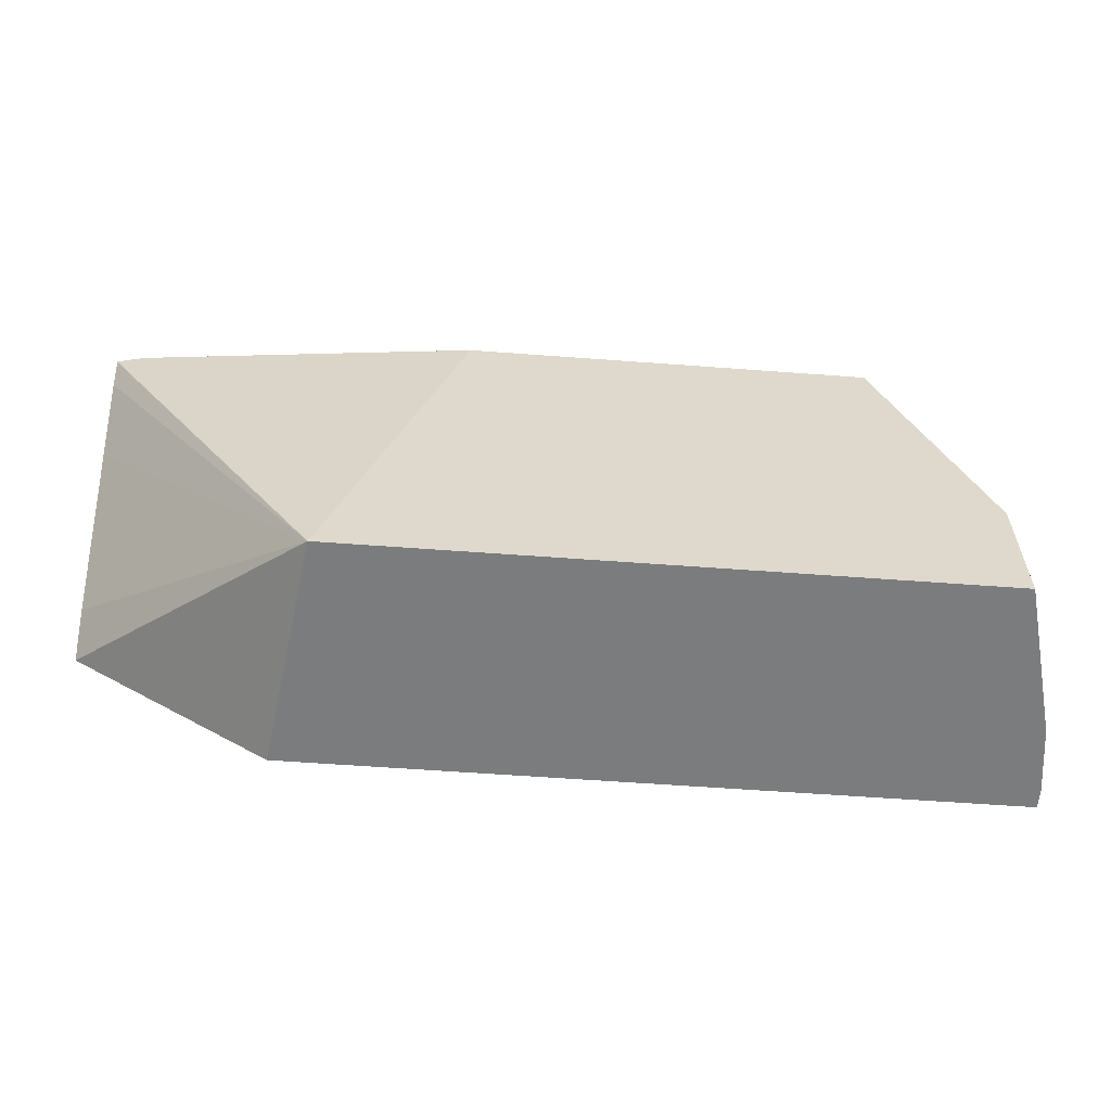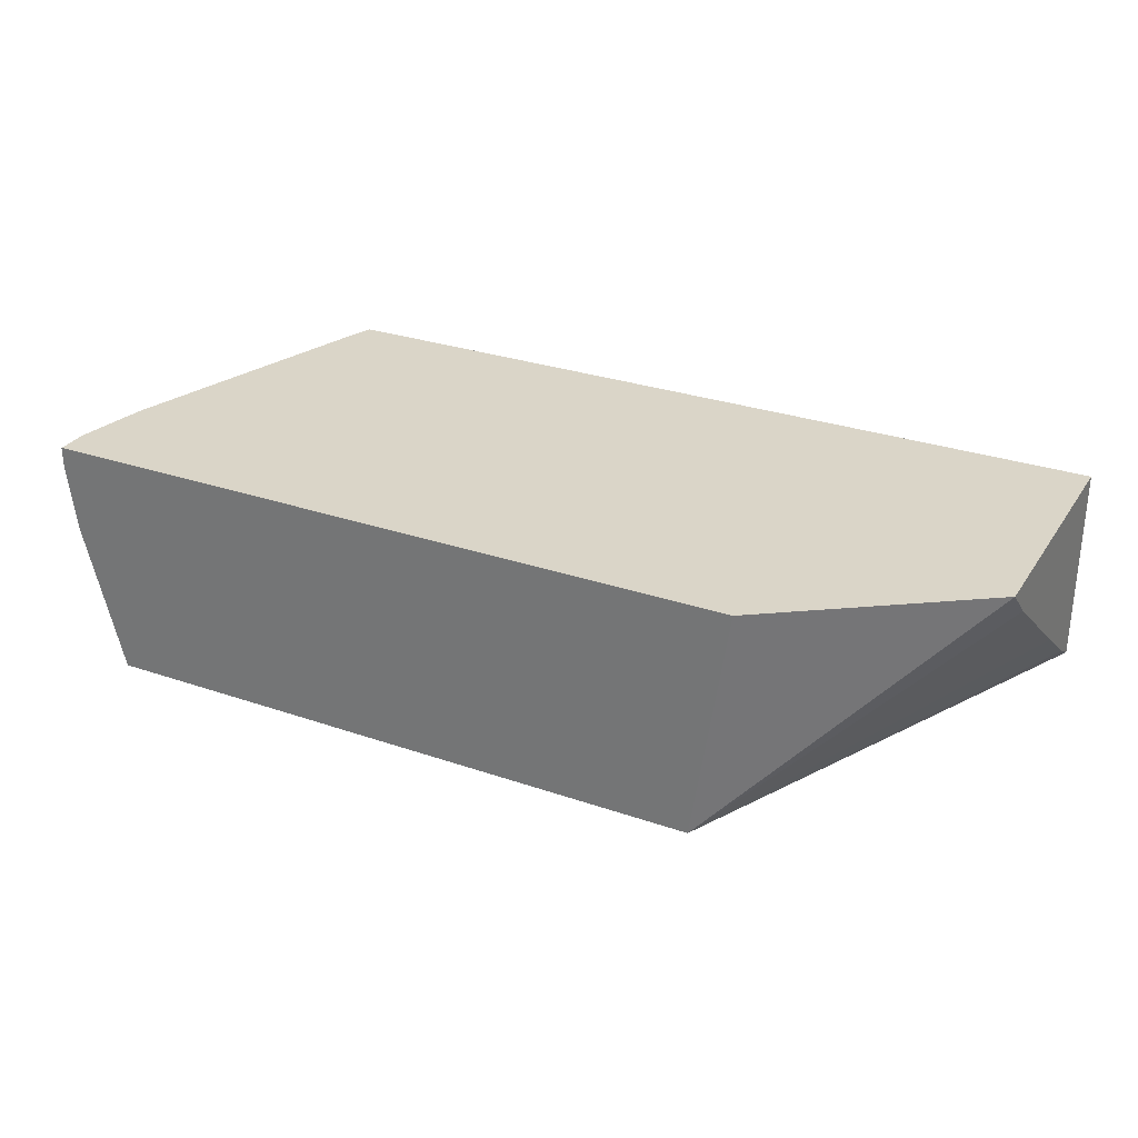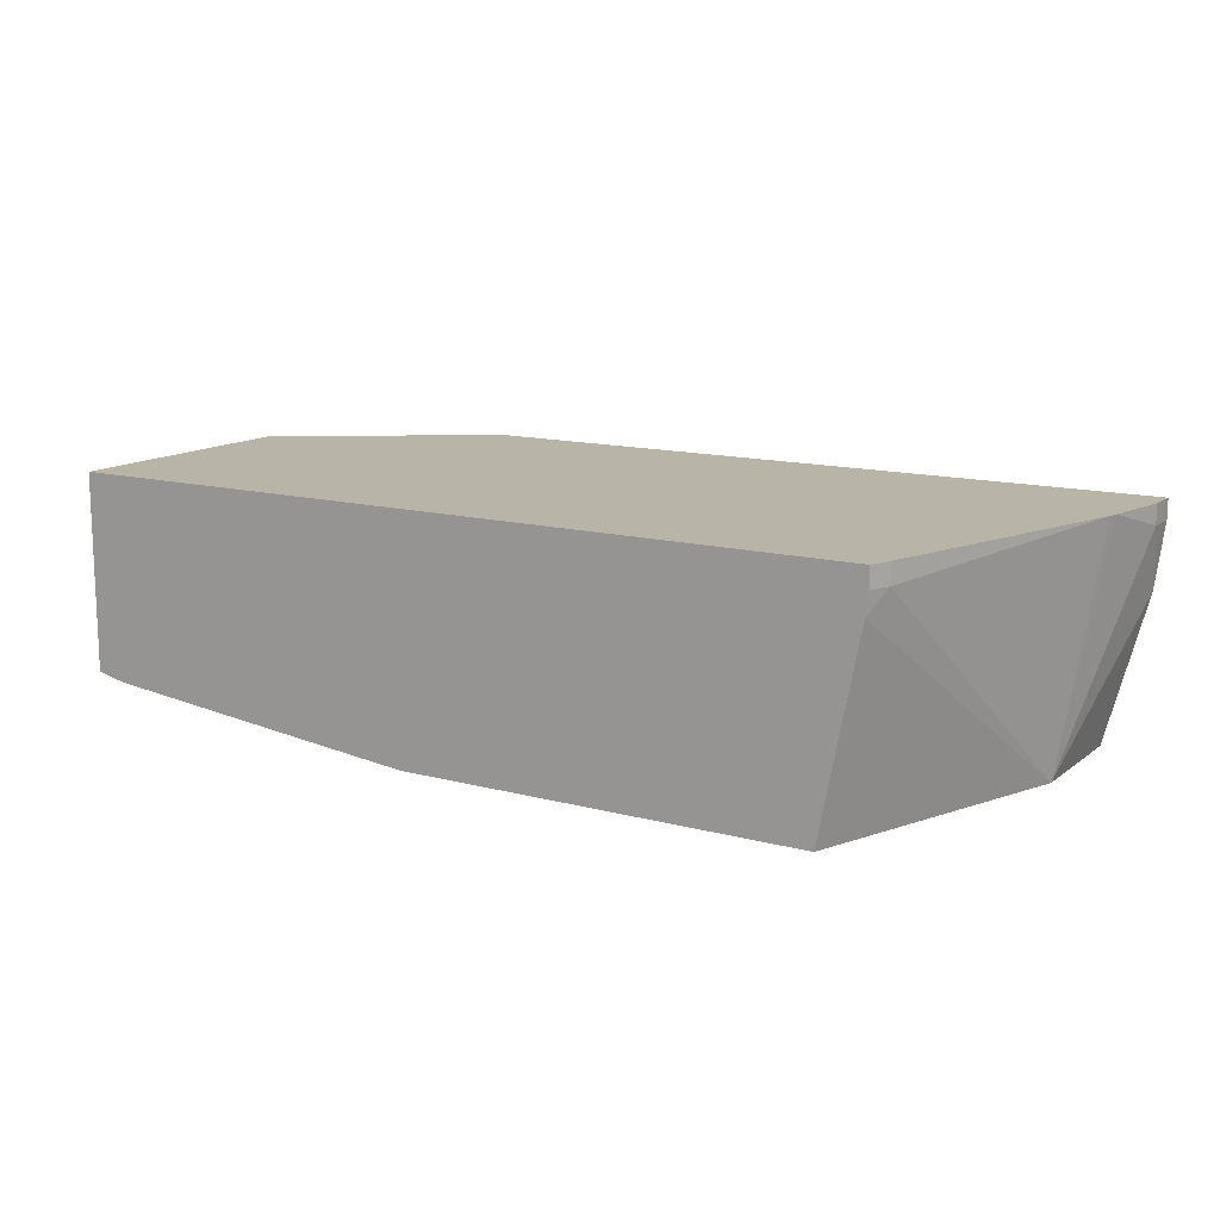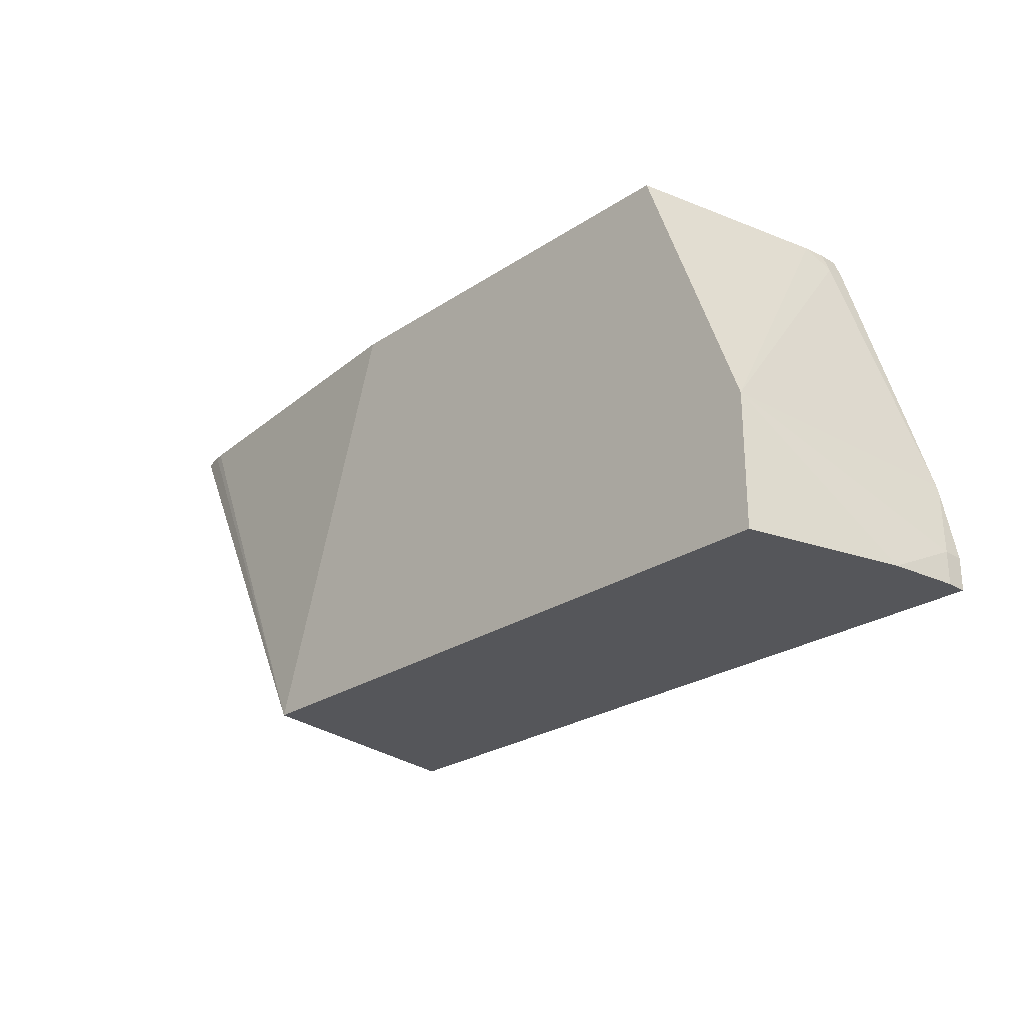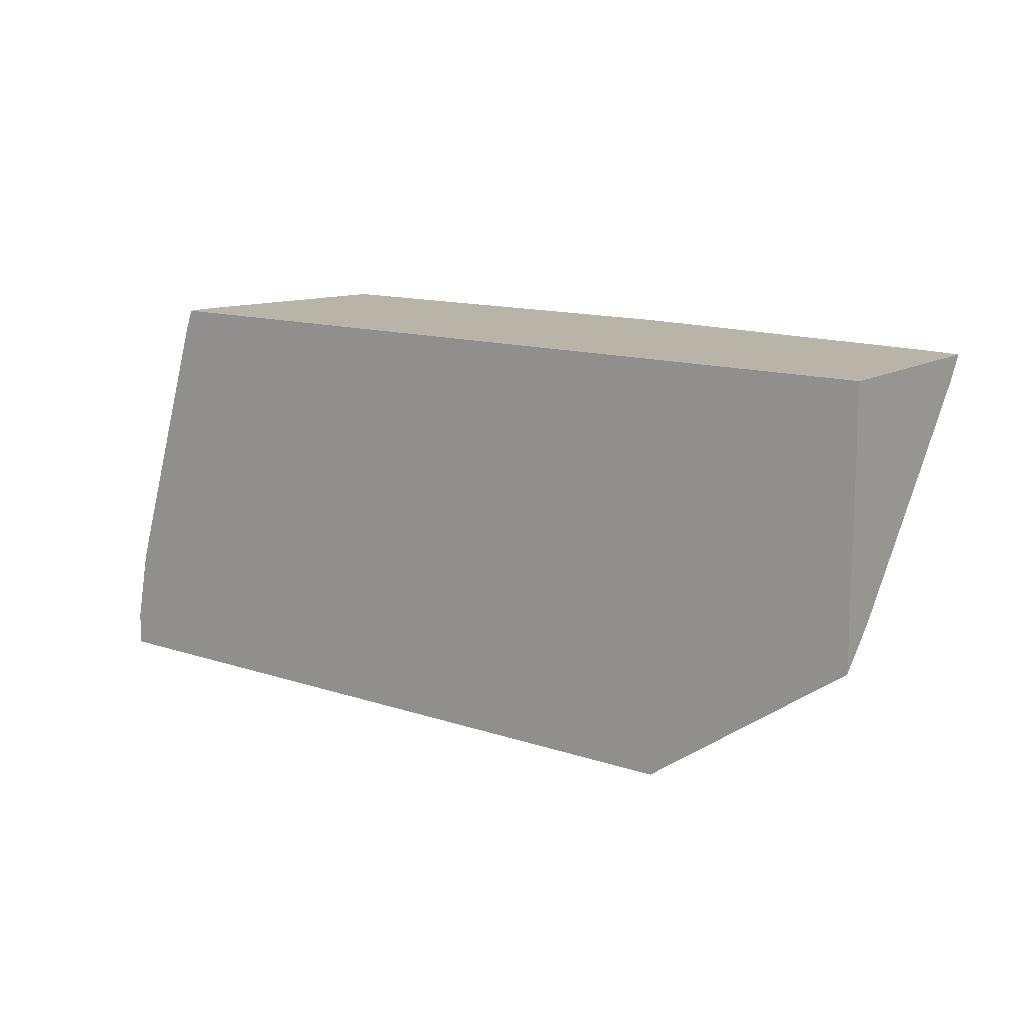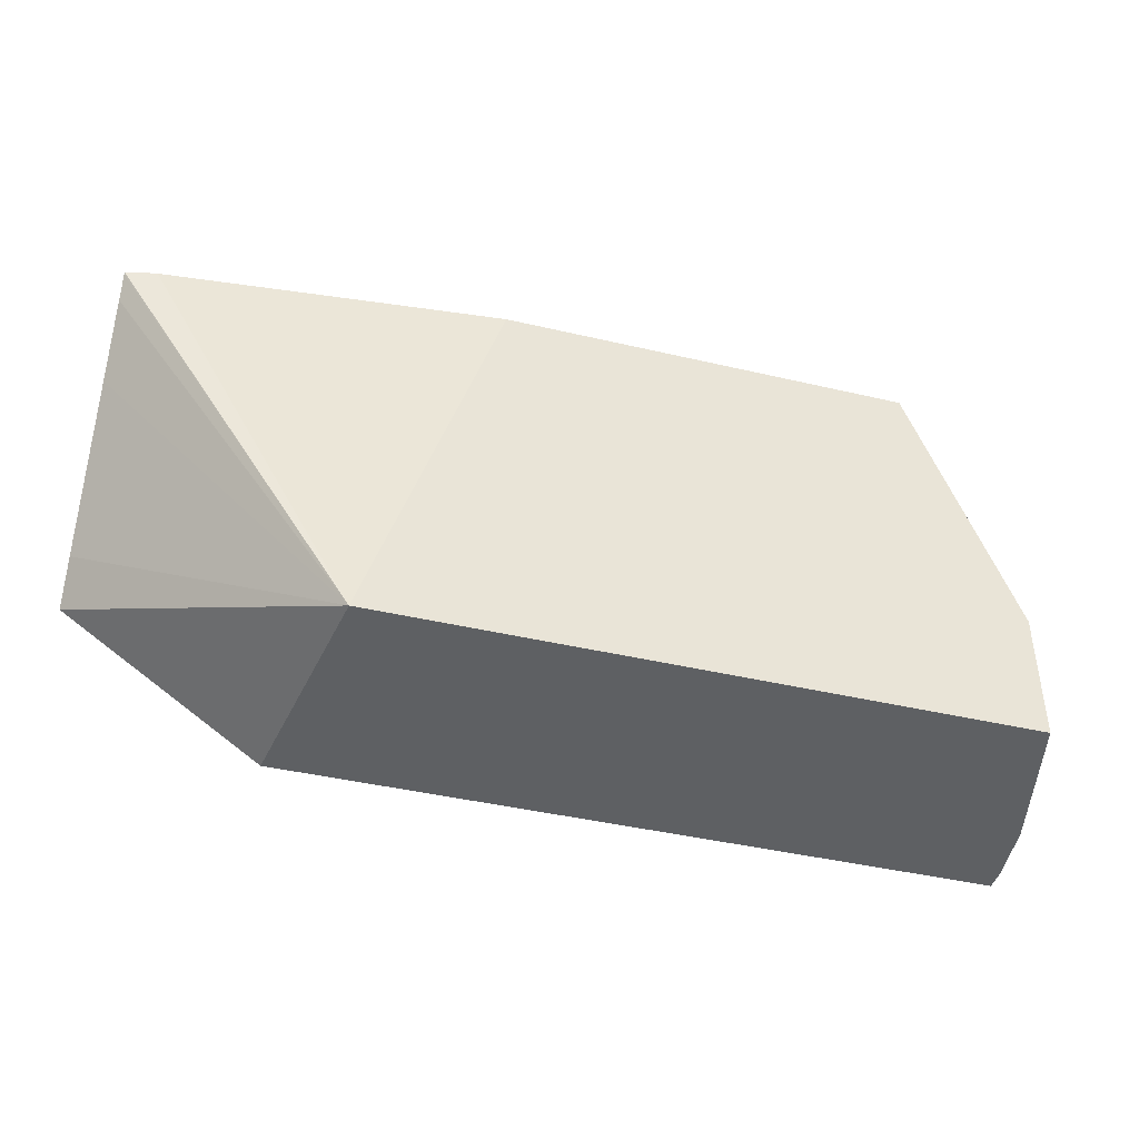
<metadata>
{"format":"obj","ext":"obj","renderer":"f3d","projection":"perspective","resolution":1024,"background":"white","views":[{"elev":-58.7,"azim":175.6,"up":"+Y"},{"elev":29.1,"azim":27.1,"up":"+Z"},{"elev":13.3,"azim":-148.6,"up":"+Z"},{"elev":-25.9,"azim":-133.7,"up":"+Y"},{"elev":13.0,"azim":37.4,"up":"+Y"},{"elev":-42.3,"azim":164.3,"up":"+Y"}]}
</metadata>
<code>
v -0.2127 -0.2772 -0.1523
v -0.2127 -0.2659 -0.1523
v -0.2127 -0.2772 -0.1595
v 0.04452 -0.2772 -0.1523
v -0.2127 -0.2659 -0.1595
v -0.2078 -0.2409 -0.1523
v -0.2095 -0.2772 -0.1836
v 0.03225 -0.2772 -0.2377
v 0.1172 -0.2271 -0.1523
v -0.195 -0.2304 -0.2377
v -0.207 -0.2376 -0.1523
v -0.195 -0.2772 -0.2377
v 0.03022 -0.1341 -0.2333
v 0.1063 -0.1341 -0.2254
v 0.1096 -0.1341 -0.2248
v 0.1172 -0.1341 -0.223
v 0.1172 -0.1342 -0.2229
v 0.1172 -0.1349 -0.2226
v 0.1172 -0.1427 -0.2177
v 0.1172 -0.1654 -0.2009
v 0.1172 -0.2136 -0.1645
v -0.01296 -0.1341 -0.2377
v 0.1172 -0.1341 -0.1523
v -0.1772 -0.1418 -0.1595
v -0.1734 -0.1341 -0.1672
v -0.1595 -0.1341 -0.2377
v -0.1772 -0.1418 -0.1523
v -0.1743 -0.1341 -0.1523
v -0.1755 -0.1372 -0.1523
v -0.1743 -0.1341 -0.1595
f 10 11 24
f 9 16 23
f 9 17 16
f 9 18 17
f 9 21 20
f 9 20 19
f 8 22 13
f 8 26 22
f 8 10 26
f 10 24 25
f 9 19 18
f 10 25 26
f 13 23 16
f 13 22 26
f 13 26 25
f 13 25 30
f 13 30 28
f 13 28 23
f 13 16 15
f 13 15 14
f 24 27 29
f 24 29 30
f 24 30 25
f 28 30 29
f 8 12 10
f 11 27 24
f 8 20 21
f 8 21 9
f 8 18 19
f 8 19 20
f 1 2 5
f 1 5 3
f 1 3 7
f 1 7 12
f 1 12 8
f 1 8 4
f 1 4 9
f 1 23 28
f 1 28 29
f 1 29 27
f 1 27 11
f 1 11 6
f 1 9 23
f 2 6 5
f 1 6 2
f 8 17 18
f 8 16 17
f 8 15 16
f 8 13 14
f 7 10 12
f 8 14 15
f 5 10 7
f 5 6 10
f 4 8 9
f 3 5 7
f 6 11 10

</code>
